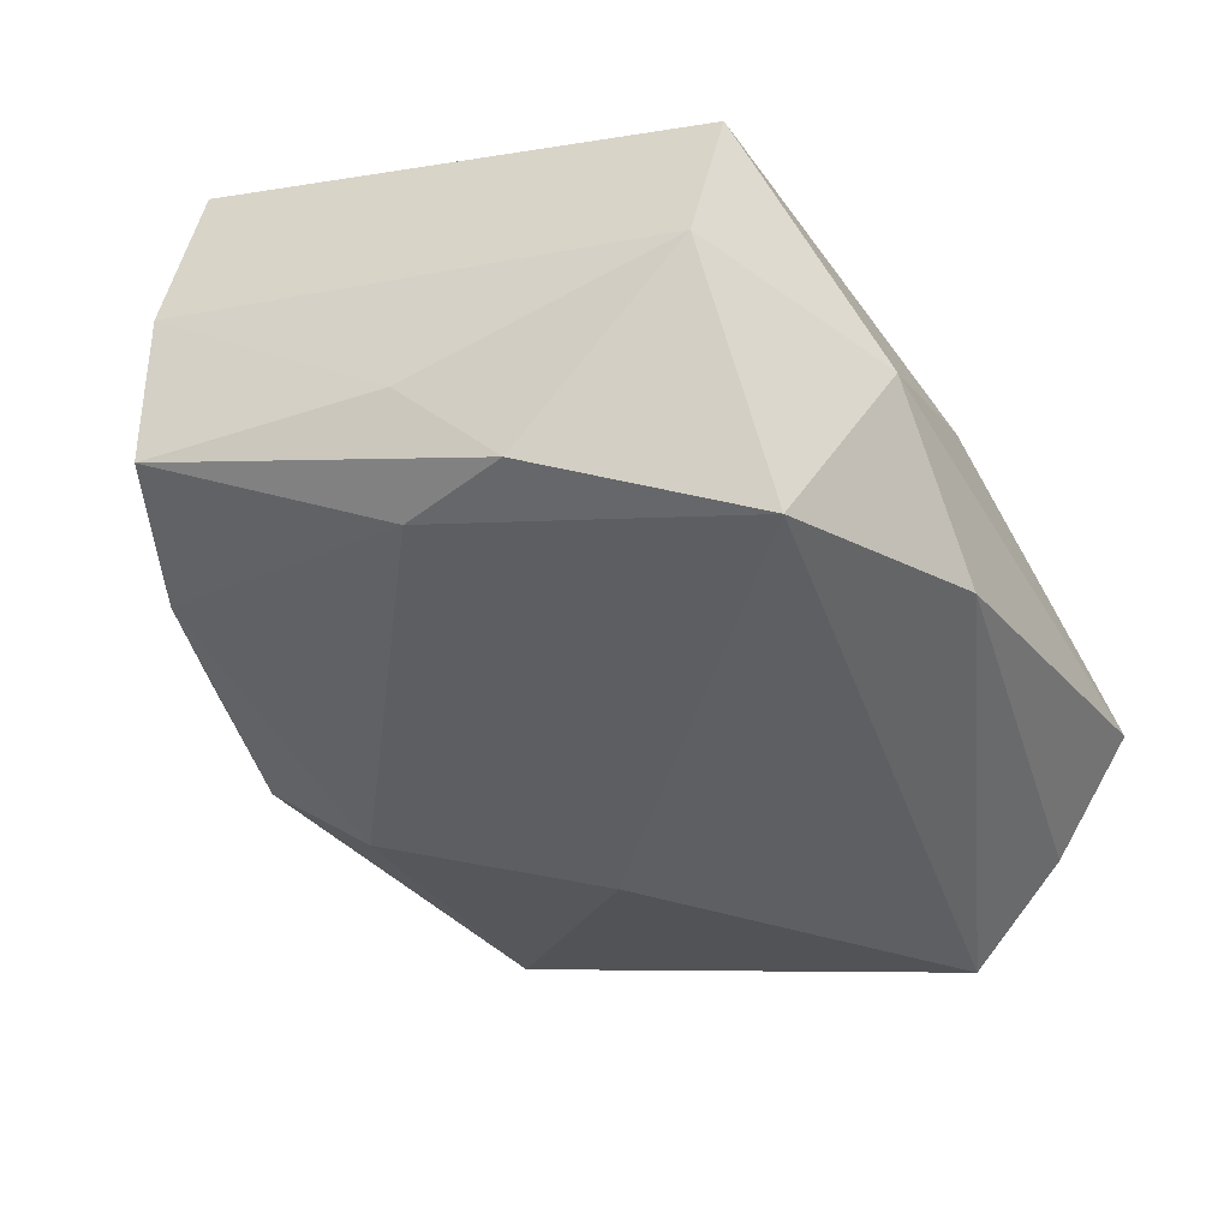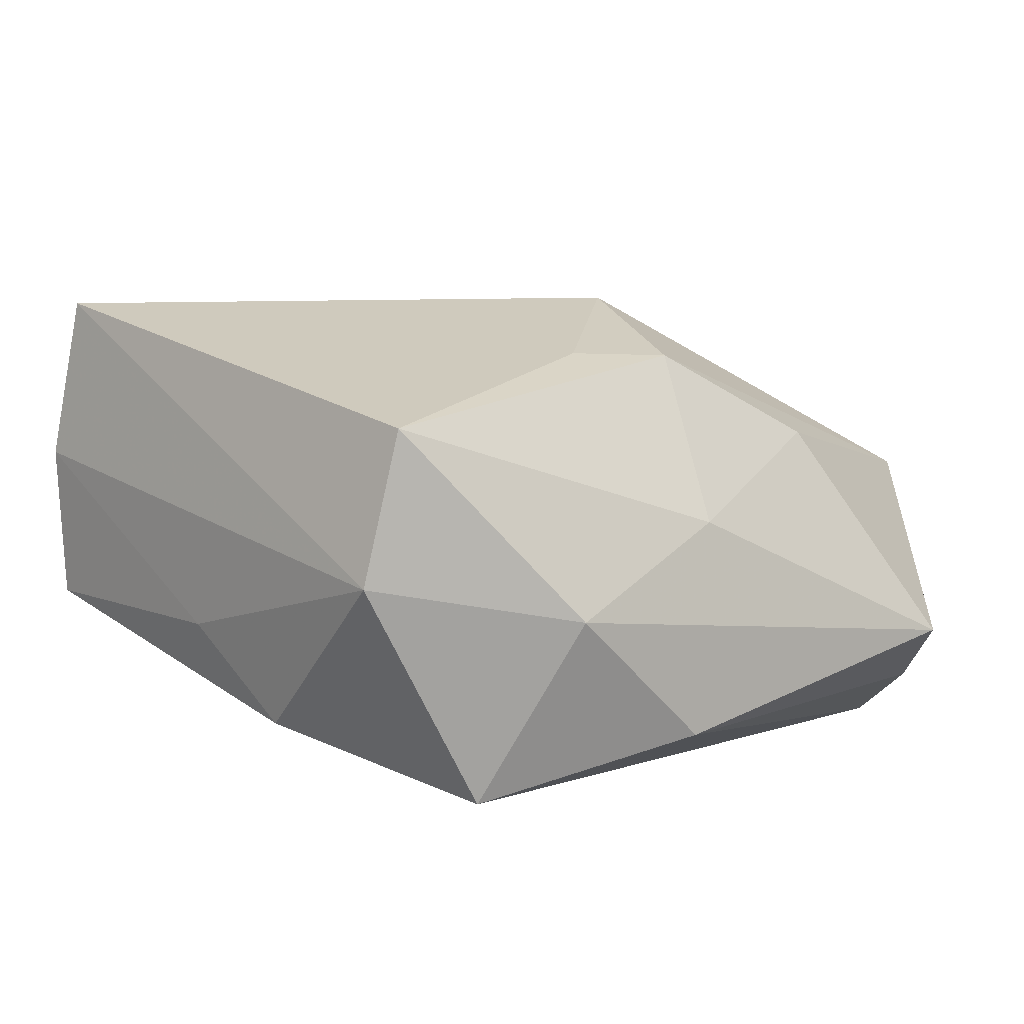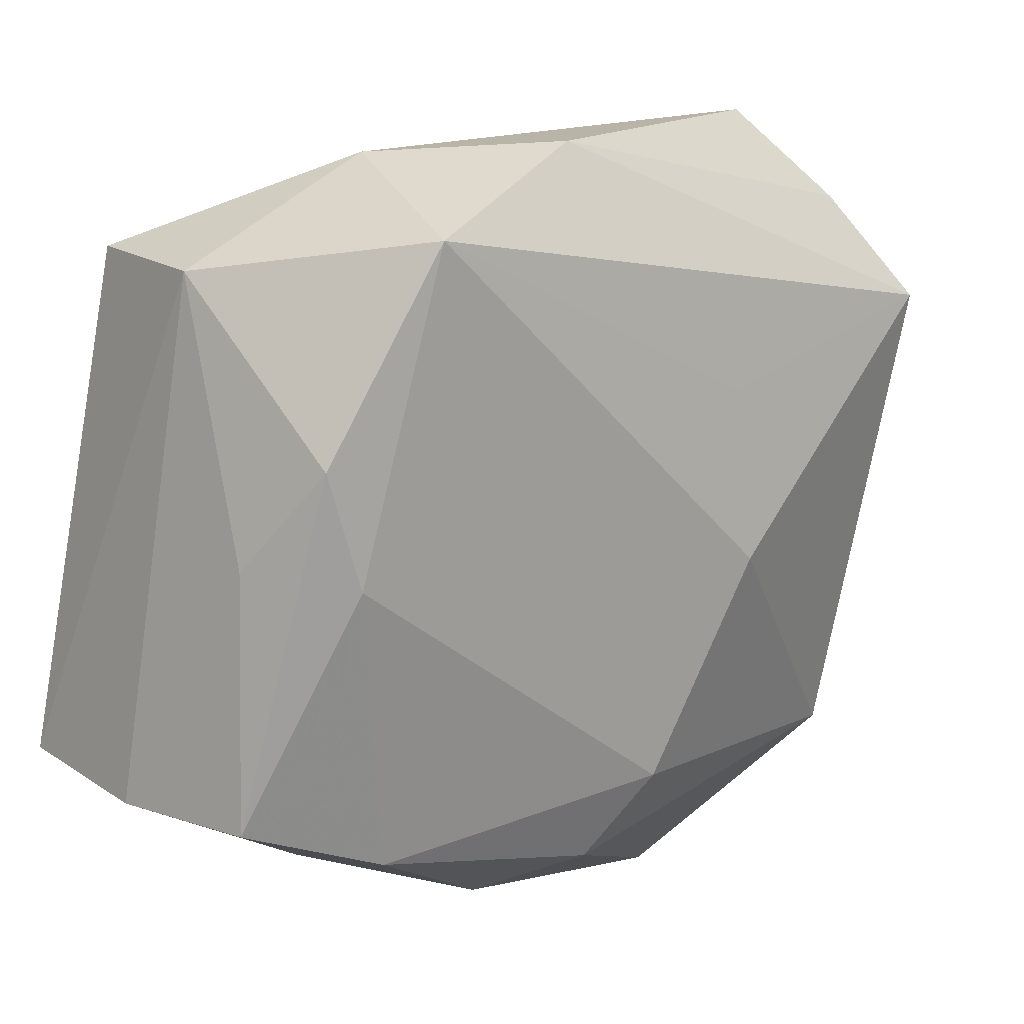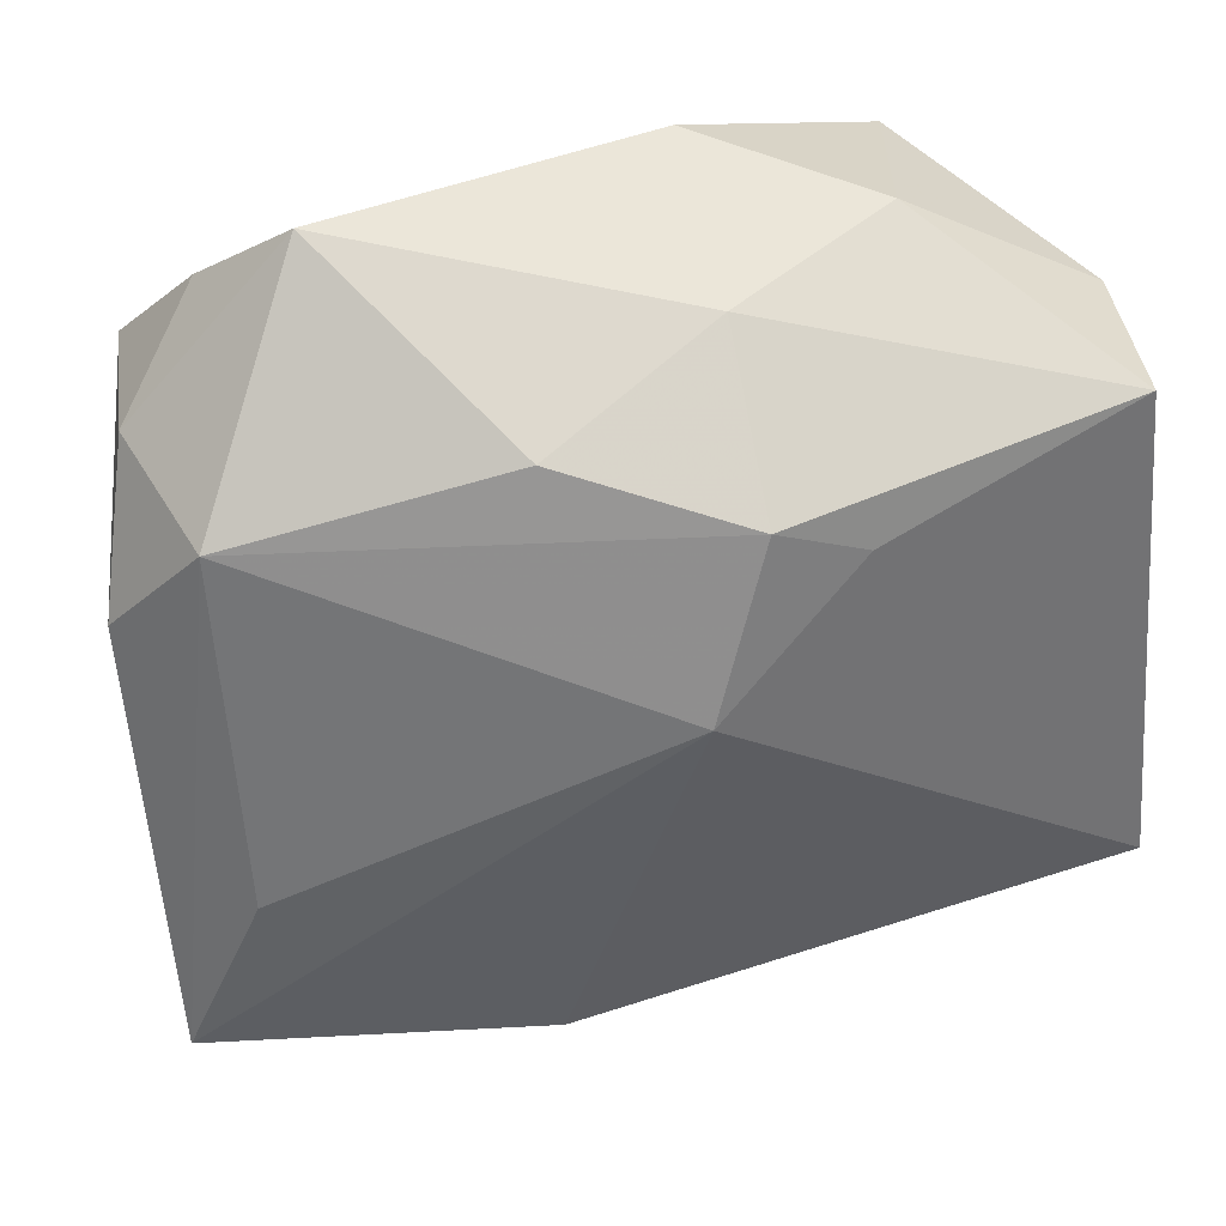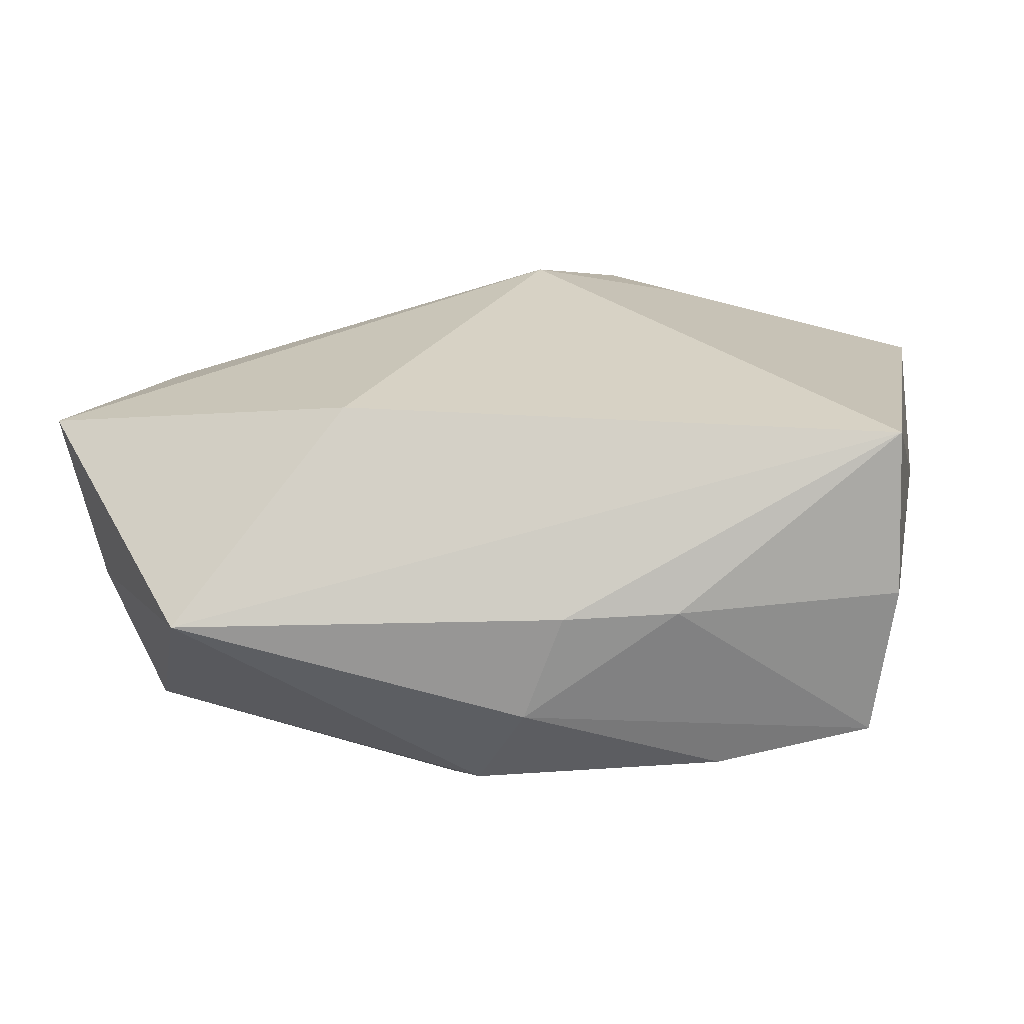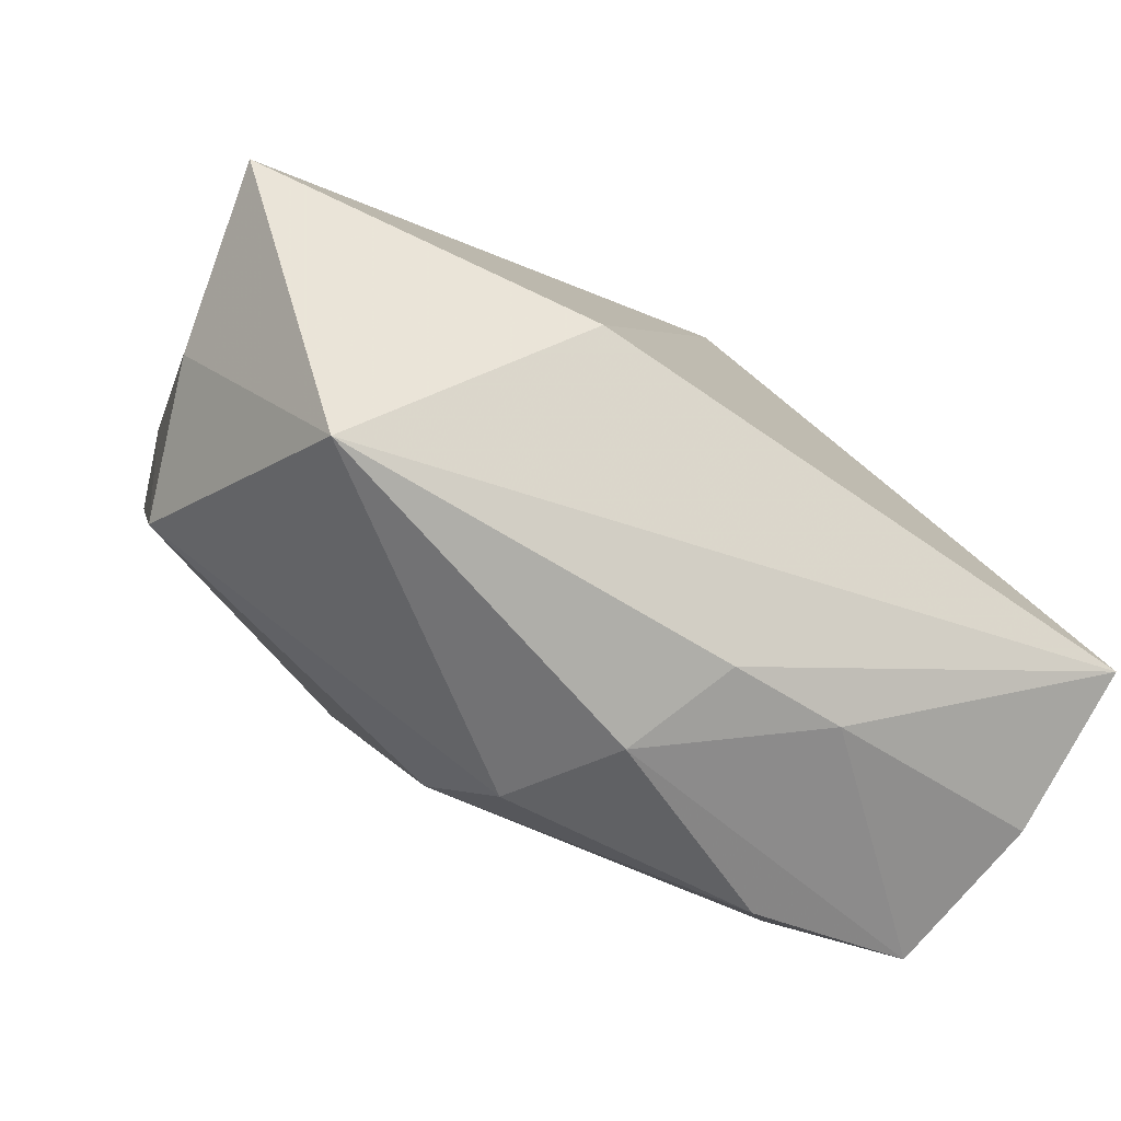
<metadata>
{"format":"obj","ext":"obj","renderer":"f3d","projection":"perspective","resolution":1024,"background":"white","views":[{"elev":-40.5,"azim":112.8,"up":"+Z"},{"elev":5.6,"azim":135.3,"up":"+Z"},{"elev":5.6,"azim":135.4,"up":"+Y"},{"elev":51.2,"azim":-17.7,"up":"+Y"},{"elev":26.5,"azim":11.2,"up":"+Z"},{"elev":-77.7,"azim":-34.9,"up":"+Y"}]}
</metadata>
<code>
v 0.001364 -0.02813 -0.01102
v -0.0302 0.02143 0.004579
v -0.03325 0.008843 -0.01122
v -0.009236 -0.003401 -0.01983
v -0.0292 -0.02028 -0.01081
v 0.01779 -0.02831 0.006611
v -0.01957 0.03434 -0.009168
v 0.005822 0.02979 0.001945
v 0.03343 -0.02218 -0.005983
v -0.03117 -0.005461 0.01371
v -0.03381 -0.02013 0.0007207
v 0.02132 -0.02595 -0.008449
v 0.02012 0.02943 -0.004919
v -0.0257 0.02687 -0.01476
v 0.02507 0.02238 -0.01964
v 0.03495 -0.02132 0.006597
v 0.03495 0.02023 -0.001836
v 0.007965 0.03032 -0.01533
v -0.03287 0.02138 -0.007626
v 0.03398 -0.002005 -0.006871
v -0.0111 -0.022 0.01941
v 0.03407 -0.01878 0.01972
v 0.005892 -0.03184 -0.002388
v -0.009017 0.02715 0.008571
v 0.008823 -0.03068 0.006356
v 0.03309 0.02222 0.01046
v 0.004284 0.02341 0.01542
v -0.03756 -0.01889 0.01453
v -0.0008353 0.01094 0.02021
v 0.03198 0.005695 -0.0145
v -0.0308 0.01819 -0.01983
v 0.02837 -0.003334 -0.01427
v -0.002425 -0.02125 -0.01533
v -0.03654 0.01194 0.0004997
v -0.007452 0.01058 -0.01983
v 0.01133 0.01957 0.01565
v -0.02254 -0.03512 0.004688
f 4 5 31
f 21 37 22
f 21 28 37
f 22 37 25
f 37 5 1
f 37 28 11
f 11 5 37
f 28 21 29
f 29 21 22
f 22 25 6
f 26 29 22
f 4 31 35
f 35 15 4
f 31 15 35
f 9 6 23
f 23 6 25
f 23 25 37
f 37 1 23
f 33 5 4
f 33 1 5
f 34 28 2
f 19 31 34
f 19 14 31
f 34 2 19
f 14 19 7
f 7 19 2
f 18 15 31
f 31 14 18
f 14 7 18
f 13 15 18
f 18 7 13
f 3 31 5
f 5 11 3
f 34 31 3
f 3 28 34
f 3 11 28
f 22 6 16
f 16 6 9
f 17 15 13
f 13 26 17
f 17 26 22
f 22 16 17
f 29 26 36
f 9 23 12
f 12 23 1
f 1 33 12
f 4 15 32
f 32 33 4
f 32 12 33
f 9 12 32
f 27 2 29
f 29 36 27
f 27 36 26
f 28 29 10
f 10 2 28
f 29 2 10
f 20 16 9
f 20 17 16
f 24 7 2
f 2 27 24
f 8 24 27
f 8 26 13
f 8 27 26
f 13 7 8
f 7 24 8
f 9 32 30
f 30 20 9
f 30 32 15
f 17 20 30
f 15 17 30

</code>
